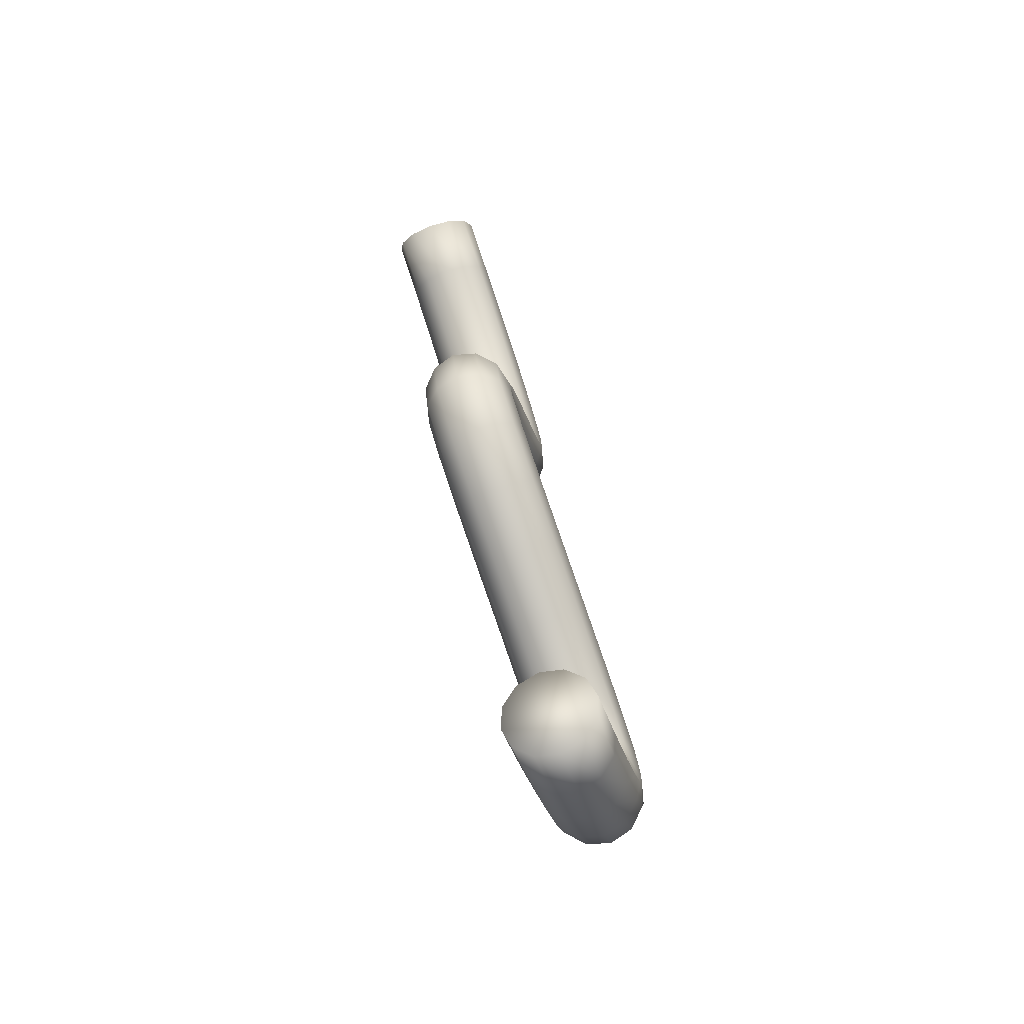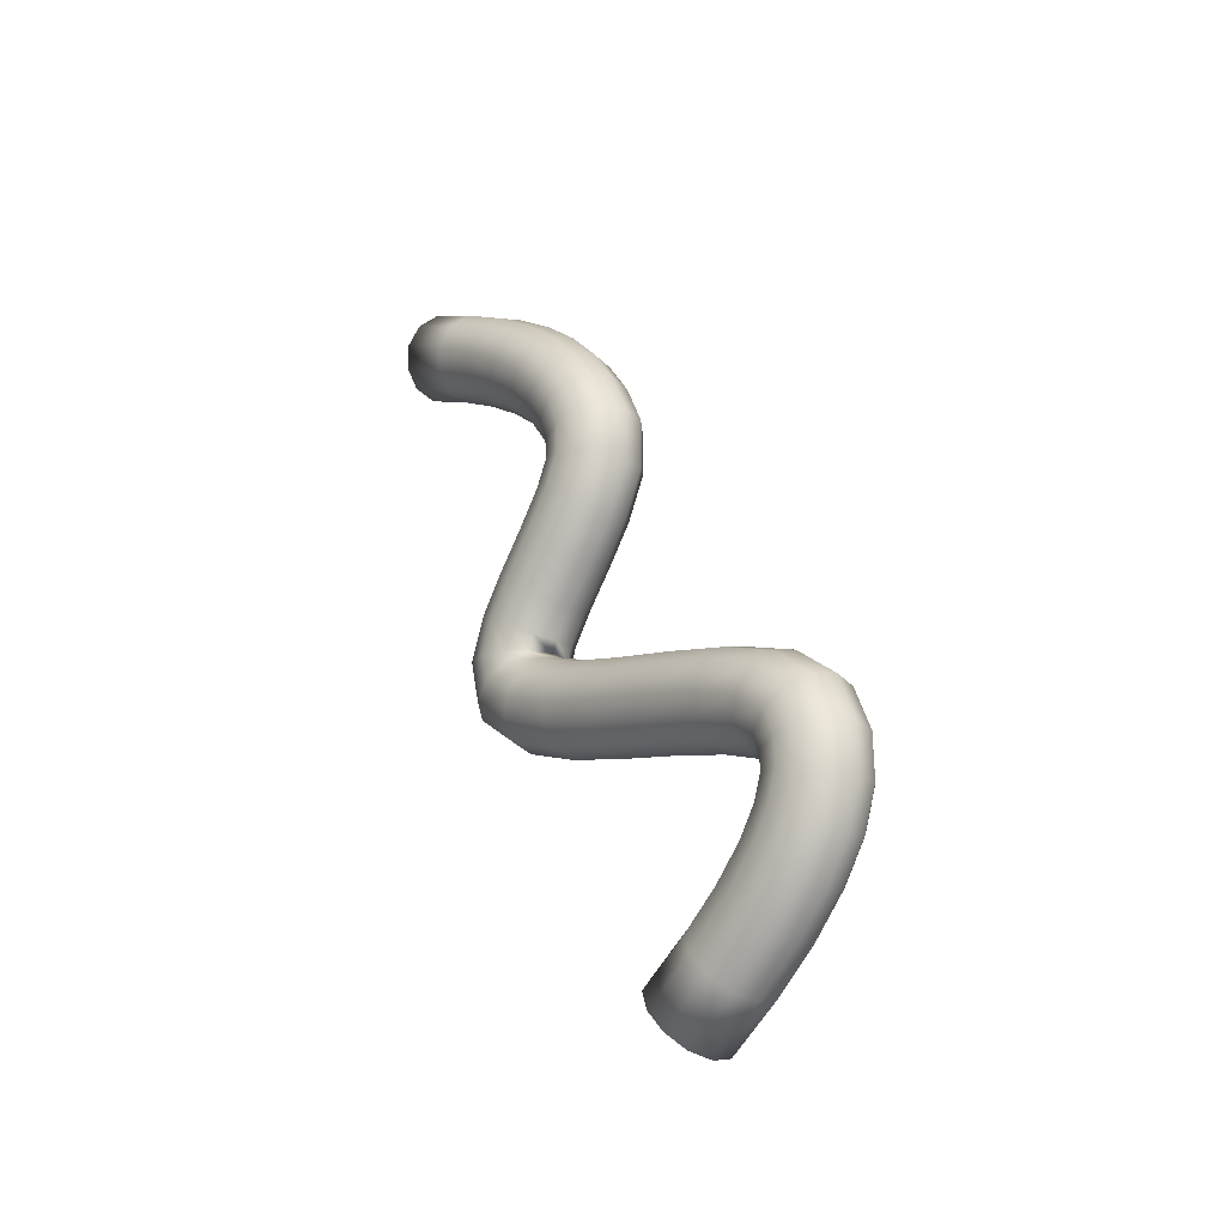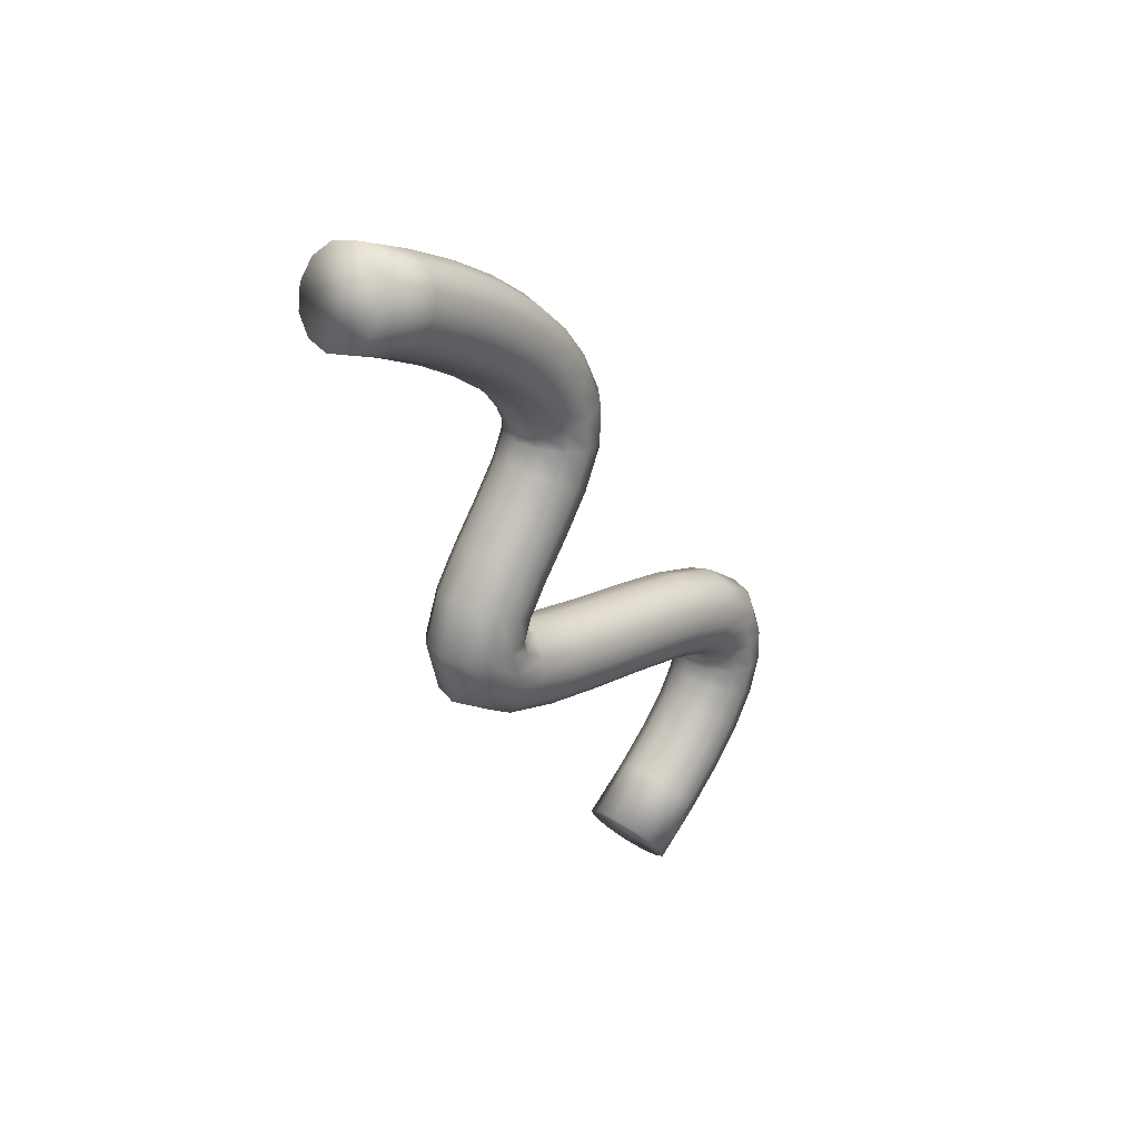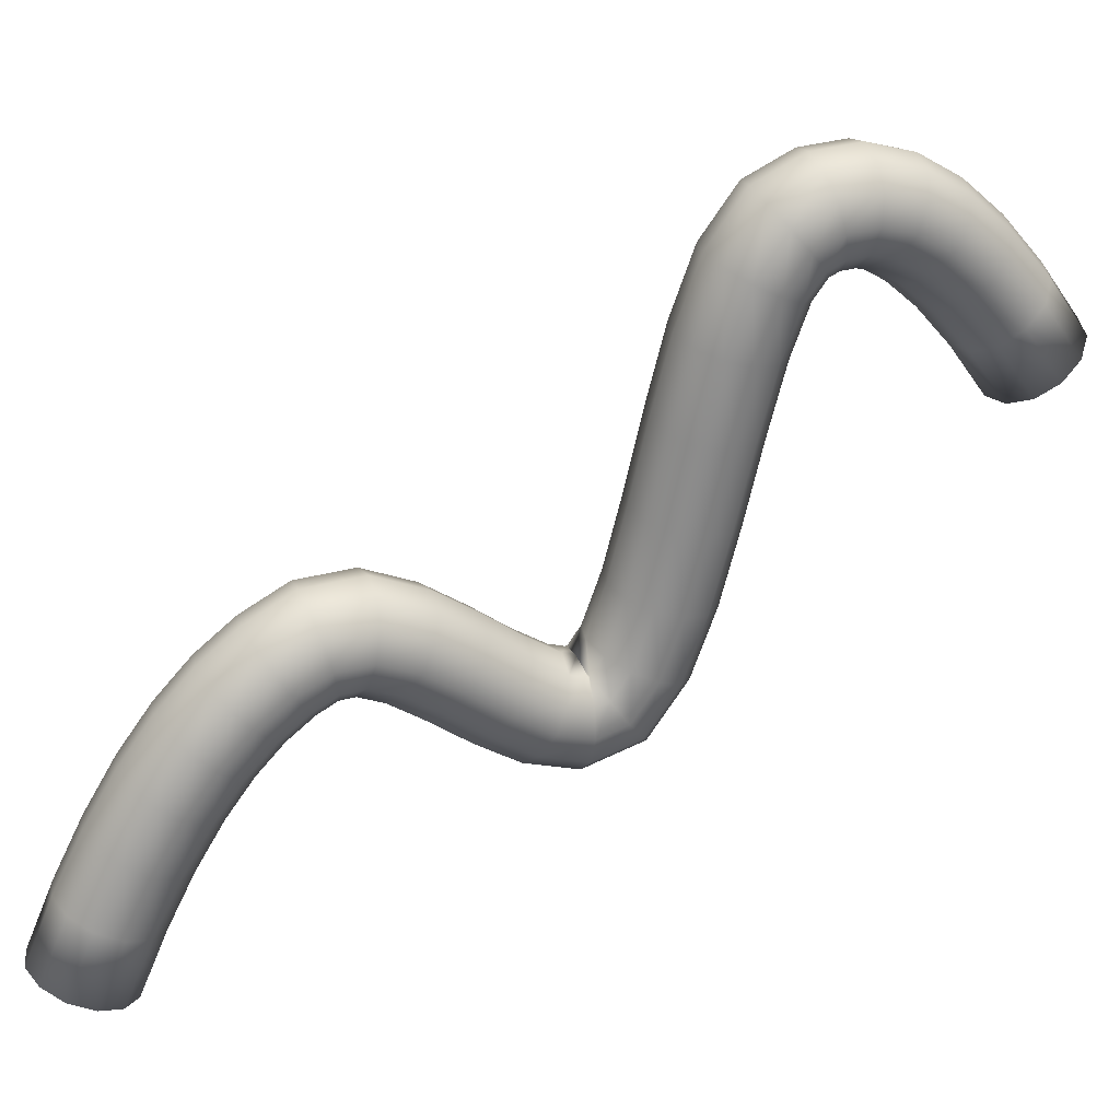
<metadata>
{"format":"obj","ext":"obj","renderer":"f3d","projection":"perspective","resolution":1024,"background":"white","views":[{"elev":-76.6,"azim":-160.6,"up":"+Y"},{"elev":-23.0,"azim":-40.4,"up":"+Y"},{"elev":31.6,"azim":-139.9,"up":"+Y"},{"elev":30.9,"azim":-111.4,"up":"+Z"}]}
</metadata>
<code>
v  5.177 1.43 0.4461
v  5.176 1.525 0.5823
v  5.239 1.511 0.5931
v  5.24 1.416 0.4563
v  5.285 1.474 0.6215
v  5.286 1.378 0.4831
v  5.301 1.424 0.66
v  5.303 1.326 0.5193
v  5.284 1.374 0.6982
v  5.285 1.274 0.5553
v  5.238 1.337 0.7258
v  5.239 1.237 0.5813
v  5.175 1.324 0.7355
v  5.176 1.223 0.5905
v  5.112 1.337 0.7247
v  5.113 1.237 0.5802
v  5.066 1.374 0.6963
v  5.067 1.274 0.5534
v  5.049 1.424 0.6578
v  5.05 1.326 0.5172
v  5.066 1.474 0.6197
v  5.067 1.378 0.4812
v  5.113 1.511 0.592
v  5.114 1.416 0.4552
v  5.175 1.61 0.6846
v  5.238 1.598 0.6967
v  5.284 1.564 0.7288
v  5.3 1.518 0.7722
v  5.283 1.472 0.8154
v  5.237 1.438 0.8467
v  5.173 1.426 0.8577
v  5.111 1.438 0.8456
v  5.065 1.472 0.8135
v  5.048 1.518 0.7701
v  5.065 1.564 0.7269
v  5.112 1.598 0.6956
v  5.174 1.685 0.7557
v  5.237 1.675 0.7695
v  5.283 1.646 0.8063
v  5.3 1.607 0.8561
v  5.282 1.567 0.9056
v  5.236 1.539 0.9415
v  5.173 1.528 0.9543
v  5.11 1.539 0.9404
v  5.064 1.567 0.9037
v  5.047 1.607 0.8539
v  5.065 1.646 0.8044
v  5.111 1.675 0.7684
v  5.174 1.747 0.7962
v  5.237 1.739 0.812
v  5.283 1.719 0.8542
v  5.299 1.691 0.9115
v  5.282 1.663 0.9685
v  5.235 1.643 1.01
v  5.172 1.635 1.025
v  5.109 1.643 1.009
v  5.063 1.663 0.9666
v  5.047 1.691 0.9093
v  5.064 1.719 0.8523
v  5.111 1.739 0.8109
v  5.174 1.79 0.8109
v  5.237 1.788 0.8284
v  5.282 1.78 0.8751
v  5.299 1.771 0.9385
v  5.281 1.761 1.002
v  5.235 1.754 1.048
v  5.172 1.751 1.064
v  5.109 1.754 1.046
v  5.063 1.761 0.9997
v  5.047 1.771 0.9363
v  5.064 1.78 0.8732
v  5.111 1.788 0.8273
v  5.174 1.819 0.8104
v  5.237 1.822 0.8278
v  5.282 1.832 0.8741
v  5.299 1.845 0.9371
v  5.281 1.859 0.9998
v  5.235 1.869 1.045
v  5.172 1.872 1.062
v  5.109 1.869 1.044
v  5.063 1.859 0.9979
v  5.047 1.845 0.9349
v  5.064 1.832 0.8723
v  5.111 1.822 0.8267
v  5.174 1.835 0.8034
v  5.237 1.846 0.8177
v  5.283 1.875 0.8557
v  5.299 1.916 0.9073
v  5.282 1.956 0.9586
v  5.235 1.985 0.9958
v  5.172 1.996 1.009
v  5.109 1.985 0.9948
v  5.063 1.956 0.9567
v  5.047 1.916 0.9051
v  5.064 1.875 0.8538
v  5.111 1.846 0.8166
v  5.174 1.865 0.764
v  5.237 1.88 0.7727
v  5.283 1.921 0.7953
v  5.3 1.977 0.8257
v  5.283 2.033 0.8559
v  5.236 2.074 0.8776
v  5.173 2.089 0.8852
v  5.11 2.074 0.8765
v  5.064 2.033 0.854
v  5.048 1.977 0.8235
v  5.065 1.921 0.7934
v  5.111 1.88 0.7716
v  5.175 1.907 0.6465
v  5.238 1.923 0.652
v  5.284 1.968 0.6659
v  5.301 2.028 0.6845
v  5.284 2.088 0.7028
v  5.238 2.132 0.7159
v  5.175 2.149 0.7203
v  5.112 2.132 0.7148
v  5.066 2.088 0.7009
v  5.049 2.028 0.6823
v  5.066 1.968 0.664
v  5.112 1.923 0.6509
v  5.177 1.95 0.4767
v  5.24 1.966 0.4811
v  5.286 2.011 0.4923
v  5.303 2.073 0.5071
v  5.286 2.134 0.5216
v  5.239 2.179 0.532
v  5.176 2.195 0.5353
v  5.113 2.179 0.5309
v  5.067 2.134 0.5197
v  5.05 2.073 0.5049
v  5.067 2.011 0.4904
v  5.114 1.966 0.4801
v  5.178 1.993 0.2864
v  5.241 2.009 0.2909
v  5.287 2.054 0.302
v  5.304 2.116 0.3169
v  5.287 2.177 0.3314
v  5.241 2.222 0.3418
v  5.178 2.238 0.3452
v  5.115 2.222 0.3407
v  5.069 2.177 0.3295
v  5.052 2.116 0.3147
v  5.069 2.054 0.3001
v  5.115 2.009 0.2898
v  5.18 2.04 0.0992
v  5.243 2.057 0.1047
v  5.289 2.101 0.1186
v  5.306 2.161 0.1372
v  5.289 2.222 0.1555
v  5.242 2.266 0.1686
v  5.179 2.282 0.173
v  5.116 2.266 0.1675
v  5.07 2.222 0.1536
v  5.054 2.161 0.135
v  5.071 2.101 0.1167
v  5.117 2.057 0.1036
v  5.181 2.101 -0.0689
v  5.245 2.116 -0.0604
v  5.29 2.157 -0.0383
v  5.307 2.213 -0.0085
v  5.29 2.27 0.021
v  5.244 2.311 0.0423
v  5.18 2.326 0.0497
v  5.117 2.311 0.0412
v  5.072 2.27 0.0191
v  5.055 2.213 -0.0107
v  5.072 2.157 -0.0402
v  5.118 2.116 -0.0615
v  5.183 2.202 -0.2091
v  5.246 2.212 -0.1936
v  5.291 2.239 -0.1525
v  5.308 2.277 -0.0968
v  5.29 2.315 -0.0414
v  5.244 2.342 -0.0011
v  5.181 2.353 0.0132
v  5.118 2.342 -0.0022
v  5.072 2.315 -0.0433
v  5.056 2.277 -0.099
v  5.073 2.239 -0.1544
v  5.12 2.212 -0.1947
v  5.183 2.362 -0.2491
v  5.246 2.361 -0.2309
v  5.292 2.358 -0.1822
v  5.308 2.354 -0.116
v  5.29 2.349 -0.0501
v  5.244 2.346 -0.0022
v  5.181 2.345 0.015
v  5.118 2.346 -0.0033
v  5.072 2.349 -0.052
v  5.056 2.354 -0.1182
v  5.073 2.358 -0.1841
v  5.12 2.361 -0.232
v  5.183 2.5 -0.1958
v  5.245 2.492 -0.1803
v  5.291 2.47 -0.1389
v  5.308 2.44 -0.0828
v  5.29 2.41 -0.0269
v  5.244 2.388 0.0137
v  5.181 2.38 0.0281
v  5.118 2.388 0.0126
v  5.072 2.41 -0.0288
v  5.056 2.44 -0.085
v  5.073 2.47 -0.1408
v  5.119 2.492 -0.1814
v  5.182 2.609 -0.1181
v  5.245 2.599 -0.1041
v  5.291 2.571 -0.0671
v  5.307 2.532 -0.0168
v  5.29 2.494 0.0331
v  5.243 2.466 0.0694
v  5.18 2.456 0.0823
v  5.117 2.466 0.0683
v  5.071 2.494 0.0312
v  5.055 2.532 -0.019
v  5.072 2.571 -0.069
v  5.119 2.599 -0.1052
v  5.181 2.706 -0.038
v  5.244 2.696 -0.0242
v  5.29 2.667 0.0125
v  5.306 2.628 0.0622
v  5.289 2.589 0.1116
v  5.243 2.561 0.1474
v  5.179 2.55 0.1601
v  5.117 2.561 0.1463
v  5.071 2.589 0.1097
v  5.054 2.628 0.06
v  5.072 2.667 0.0106
v  5.118 2.696 -0.0253
v  5.181 2.791 0.0257
v  5.244 2.782 0.0407
v  5.289 2.757 0.0805
v  5.306 2.724 0.1345
v  5.288 2.691 0.1883
v  5.242 2.667 0.2273
v  5.179 2.658 0.2412
v  5.116 2.667 0.2262
v  5.07 2.691 0.1864
v  5.054 2.724 0.1324
v  5.071 2.757 0.0786
v  5.117 2.782 0.0396
v  5.18 2.847 0.0535
v  5.243 2.843 0.0709
v  5.289 2.832 0.1175
v  5.305 2.817 0.1807
v  5.288 2.802 0.2435
v  5.241 2.791 0.2893
v  5.178 2.787 0.3056
v  5.115 2.791 0.2882
v  5.069 2.802 0.2416
v  5.053 2.817 0.1785
v  5.071 2.832 0.1156
v  5.117 2.843 0.0698
v  5.18 2.875 0.0535
v  5.243 2.879 0.071
v  5.289 2.889 0.1176
v  5.305 2.904 0.1808
v  5.288 2.918 0.2438
v  5.241 2.929 0.2896
v  5.178 2.932 0.3059
v  5.115 2.929 0.2885
v  5.069 2.918 0.2419
v  5.053 2.904 0.1786
v  5.071 2.889 0.1157
v  5.117 2.879 0.0699
v  5.181 2.919 0.0321
v  5.244 2.928 0.0472
v  5.289 2.952 0.0873
v  5.306 2.985 0.1416
v  5.288 3.018 0.1957
v  5.242 3.042 0.2349
v  5.179 3.05 0.2489
v  5.116 3.042 0.2339
v  5.07 3.018 0.1938
v  5.053 2.985 0.1394
v  5.071 2.952 0.0854
v  5.117 2.928 0.0461
v  5.181 2.981 -0.0137
v  5.244 2.992 -0.0004
v  5.29 3.023 0.0349
v  5.306 3.064 0.0827
v  5.289 3.106 0.1302
v  5.242 3.136 0.1648
v  5.179 3.147 0.177
v  5.116 3.136 0.1637
v  5.071 3.106 0.1283
v  5.054 3.064 0.0805
v  5.071 3.023 0.033
v  5.118 2.992 -0.0015
v  5.182 3.046 -0.0798
v  5.245 3.059 -0.0682
v  5.29 3.094 -0.0375
v  5.307 3.141 0.0041
v  5.29 3.189 0.0453
v  5.243 3.224 0.0752
v  5.18 3.237 0.0858
v  5.117 3.224 0.0741
v  5.071 3.189 0.0434
v  5.055 3.141 0.0019
v  5.072 3.094 -0.0394
v  5.118 3.059 -0.0693
v  5.182 3.112 -0.167
v  5.245 3.126 -0.1569
v  5.291 3.164 -0.1302
v  5.308 3.216 -0.0943
v  5.291 3.268 -0.0586
v  5.244 3.307 -0.0328
v  5.181 3.321 -0.0237
v  5.118 3.307 -0.0339
v  5.072 3.268 -0.0605
v  5.056 3.216 -0.0965
v  5.073 3.164 -0.1321
v  5.119 3.126 -0.158
v  5.183 3.18 -0.2756
v  5.246 3.195 -0.2667
v  5.292 3.235 -0.2436
v  5.309 3.29 -0.2123
v  5.292 3.345 -0.1814
v  5.245 3.385 -0.159
v  5.182 3.399 -0.1512
v  5.119 3.385 -0.1601
v  5.073 3.345 -0.1833
v  5.057 3.29 -0.2145
v  5.074 3.235 -0.2455
v  5.12 3.195 -0.2678
v  5.184 3.247 -0.4055
v  5.247 3.262 -0.3977
v  5.293 3.304 -0.3774
v  5.31 3.361 -0.3501
v  5.293 3.418 -0.3231
v  5.247 3.459 -0.3037
v  5.183 3.475 -0.297
v  5.12 3.459 -0.3048
v  5.074 3.418 -0.325
v  5.058 3.361 -0.3523
v  5.075 3.304 -0.3793
v  5.121 3.262 -0.3988
v  5.186 3.314 -0.5593
v  5.249 3.33 -0.552
v  5.295 3.372 -0.5331
v  5.311 3.43 -0.5076
v  5.294 3.487 -0.4825
v  5.248 3.53 -0.4643
v  5.185 3.545 -0.4581
v  5.122 3.53 -0.4654
v  5.076 3.487 -0.4844
v  5.059 3.43 -0.5098
v  5.076 3.372 -0.535
v  5.123 3.33 -0.5531
o DROGA_003
g DROGA_003
f 1 2 3 4
f 4 3 5 6
f 6 5 7 8
f 8 7 9 10
f 10 9 11 12
f 12 11 13 14
f 14 13 15 16
f 16 15 17 18
f 18 17 19 20
f 20 19 21 22
f 22 21 23 24
f 24 23 2 1
f 2 25 26 3
f 3 26 27 5
f 5 27 28 7
f 7 28 29 9
f 9 29 30 11
f 11 30 31 13
f 13 31 32 15
f 15 32 33 17
f 17 33 34 19
f 19 34 35 21
f 21 35 36 23
f 23 36 25 2
f 25 37 38 26
f 26 38 39 27
f 27 39 40 28
f 28 40 41 29
f 29 41 42 30
f 30 42 43 31
f 31 43 44 32
f 32 44 45 33
f 33 45 46 34
f 34 46 47 35
f 35 47 48 36
f 36 48 37 25
f 37 49 50 38
f 38 50 51 39
f 39 51 52 40
f 40 52 53 41
f 41 53 54 42
f 42 54 55 43
f 43 55 56 44
f 44 56 57 45
f 45 57 58 46
f 46 58 59 47
f 47 59 60 48
f 48 60 49 37
f 49 61 62 50
f 50 62 63 51
f 51 63 64 52
f 52 64 65 53
f 53 65 66 54
f 54 66 67 55
f 55 67 68 56
f 56 68 69 57
f 57 69 70 58
f 58 70 71 59
f 59 71 72 60
f 60 72 61 49
f 61 73 74 62
f 62 74 75 63
f 63 75 76 64
f 64 76 77 65
f 65 77 78 66
f 66 78 79 67
f 67 79 80 68
f 68 80 81 69
f 69 81 82 70
f 70 82 83 71
f 71 83 84 72
f 72 84 73 61
f 73 85 86 74
f 74 86 87 75
f 75 87 88 76
f 76 88 89 77
f 77 89 90 78
f 78 90 91 79
f 79 91 92 80
f 80 92 93 81
f 81 93 94 82
f 82 94 95 83
f 83 95 96 84
f 84 96 85 73
f 85 97 98 86
f 86 98 99 87
f 87 99 100 88
f 88 100 101 89
f 89 101 102 90
f 90 102 103 91
f 91 103 104 92
f 92 104 105 93
f 93 105 106 94
f 94 106 107 95
f 95 107 108 96
f 96 108 97 85
f 97 109 110 98
f 98 110 111 99
f 99 111 112 100
f 100 112 113 101
f 101 113 114 102
f 102 114 115 103
f 103 115 116 104
f 104 116 117 105
f 105 117 118 106
f 106 118 119 107
f 107 119 120 108
f 108 120 109 97
f 109 121 122 110
f 110 122 123 111
f 111 123 124 112
f 112 124 125 113
f 113 125 126 114
f 114 126 127 115
f 115 127 128 116
f 116 128 129 117
f 117 129 130 118
f 118 130 131 119
f 119 131 132 120
f 120 132 121 109
f 121 133 134 122
f 122 134 135 123
f 123 135 136 124
f 124 136 137 125
f 125 137 138 126
f 126 138 139 127
f 127 139 140 128
f 128 140 141 129
f 129 141 142 130
f 130 142 143 131
f 131 143 144 132
f 132 144 133 121
f 133 145 146 134
f 134 146 147 135
f 135 147 148 136
f 136 148 149 137
f 137 149 150 138
f 138 150 151 139
f 139 151 152 140
f 140 152 153 141
f 141 153 154 142
f 142 154 155 143
f 143 155 156 144
f 144 156 145 133
f 145 157 158 146
f 146 158 159 147
f 147 159 160 148
f 148 160 161 149
f 149 161 162 150
f 150 162 163 151
f 151 163 164 152
f 152 164 165 153
f 153 165 166 154
f 154 166 167 155
f 155 167 168 156
f 156 168 157 145
f 157 169 170 158
f 158 170 171 159
f 159 171 172 160
f 160 172 173 161
f 161 173 174 162
f 162 174 175 163
f 163 175 176 164
f 164 176 177 165
f 165 177 178 166
f 166 178 179 167
f 167 179 180 168
f 168 180 169 157
f 169 181 182 170
f 170 182 183 171
f 171 183 184 172
f 172 184 185 173
f 173 185 186 174
f 174 186 187 175
f 175 187 188 176
f 176 188 189 177
f 177 189 190 178
f 178 190 191 179
f 179 191 192 180
f 180 192 181 169
f 181 193 194 182
f 182 194 195 183
f 183 195 196 184
f 184 196 197 185
f 185 197 198 186
f 186 198 199 187
f 187 199 200 188
f 188 200 201 189
f 189 201 202 190
f 190 202 203 191
f 191 203 204 192
f 192 204 193 181
f 193 205 206 194
f 194 206 207 195
f 195 207 208 196
f 196 208 209 197
f 197 209 210 198
f 198 210 211 199
f 199 211 212 200
f 200 212 213 201
f 201 213 214 202
f 202 214 215 203
f 203 215 216 204
f 204 216 205 193
f 205 217 218 206
f 206 218 219 207
f 207 219 220 208
f 208 220 221 209
f 209 221 222 210
f 210 222 223 211
f 211 223 224 212
f 212 224 225 213
f 213 225 226 214
f 214 226 227 215
f 215 227 228 216
f 216 228 217 205
f 217 229 230 218
f 218 230 231 219
f 219 231 232 220
f 220 232 233 221
f 221 233 234 222
f 222 234 235 223
f 223 235 236 224
f 224 236 237 225
f 225 237 238 226
f 226 238 239 227
f 227 239 240 228
f 228 240 229 217
f 229 241 242 230
f 230 242 243 231
f 231 243 244 232
f 232 244 245 233
f 233 245 246 234
f 234 246 247 235
f 235 247 248 236
f 236 248 249 237
f 237 249 250 238
f 238 250 251 239
f 239 251 252 240
f 240 252 241 229
f 241 253 254 242
f 242 254 255 243
f 243 255 256 244
f 244 256 257 245
f 245 257 258 246
f 246 258 259 247
f 247 259 260 248
f 248 260 261 249
f 249 261 262 250
f 250 262 263 251
f 251 263 264 252
f 252 264 253 241
f 253 265 266 254
f 254 266 267 255
f 255 267 268 256
f 256 268 269 257
f 257 269 270 258
f 258 270 271 259
f 259 271 272 260
f 260 272 273 261
f 261 273 274 262
f 262 274 275 263
f 263 275 276 264
f 264 276 265 253
f 265 277 278 266
f 266 278 279 267
f 267 279 280 268
f 268 280 281 269
f 269 281 282 270
f 270 282 283 271
f 271 283 284 272
f 272 284 285 273
f 273 285 286 274
f 274 286 287 275
f 275 287 288 276
f 276 288 277 265
f 277 289 290 278
f 278 290 291 279
f 279 291 292 280
f 280 292 293 281
f 281 293 294 282
f 282 294 295 283
f 283 295 296 284
f 284 296 297 285
f 285 297 298 286
f 286 298 299 287
f 287 299 300 288
f 288 300 289 277
f 289 301 302 290
f 290 302 303 291
f 291 303 304 292
f 292 304 305 293
f 293 305 306 294
f 294 306 307 295
f 295 307 308 296
f 296 308 309 297
f 297 309 310 298
f 298 310 311 299
f 299 311 312 300
f 300 312 301 289
f 301 313 314 302
f 302 314 315 303
f 303 315 316 304
f 304 316 317 305
f 305 317 318 306
f 306 318 319 307
f 307 319 320 308
f 308 320 321 309
f 309 321 322 310
f 310 322 323 311
f 311 323 324 312
f 312 324 313 301
f 313 325 326 314
f 314 326 327 315
f 315 327 328 316
f 316 328 329 317
f 317 329 330 318
f 318 330 331 319
f 319 331 332 320
f 320 332 333 321
f 321 333 334 322
f 322 334 335 323
f 323 335 336 324
f 324 336 325 313
f 325 337 338 326
f 326 338 339 327
f 327 339 340 328
f 328 340 341 329
f 329 341 342 330
f 330 342 343 331
f 331 343 344 332
f 332 344 345 333
f 333 345 346 334
f 334 346 347 335
f 335 347 348 336
f 336 348 337 325
f 4 6 8 10 12 14 16 18 20 22 24 1
f 339 338 337
f 340 339 337 347 346 345 344 343 342 341
f 348 347 337

</code>
